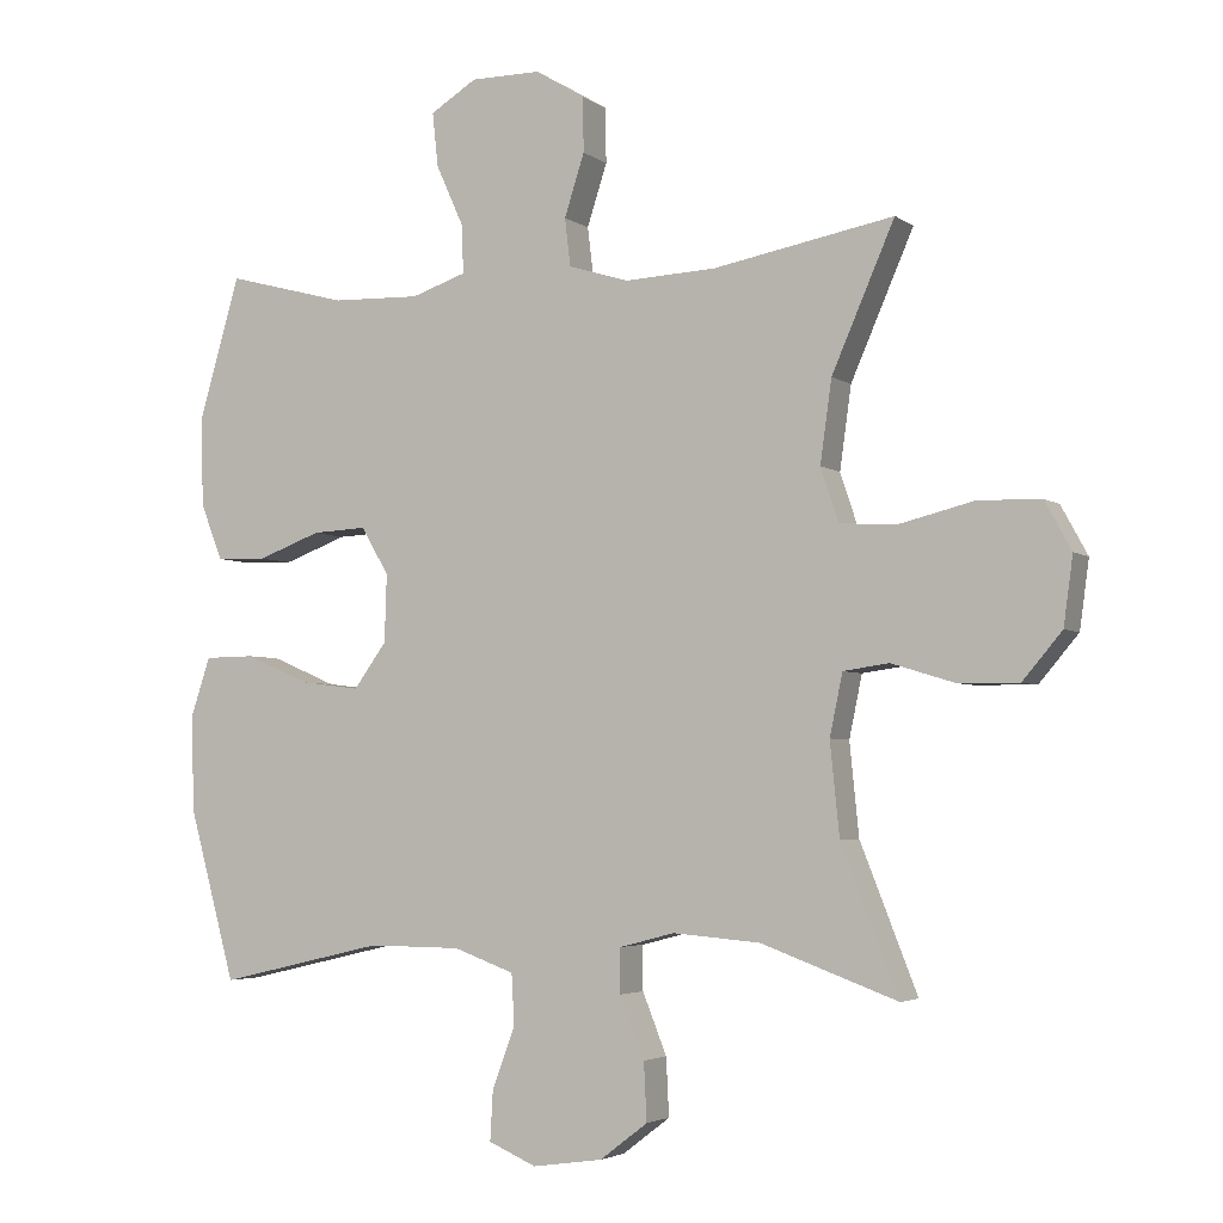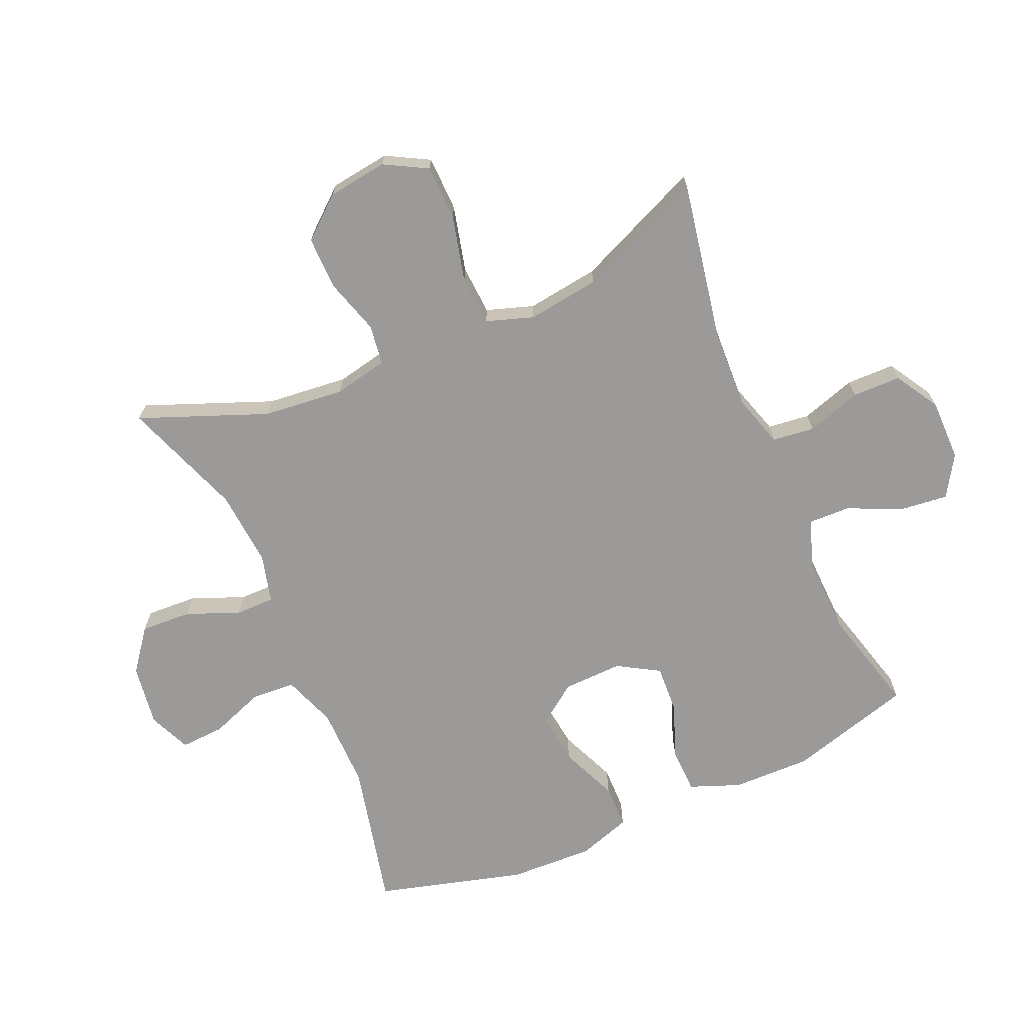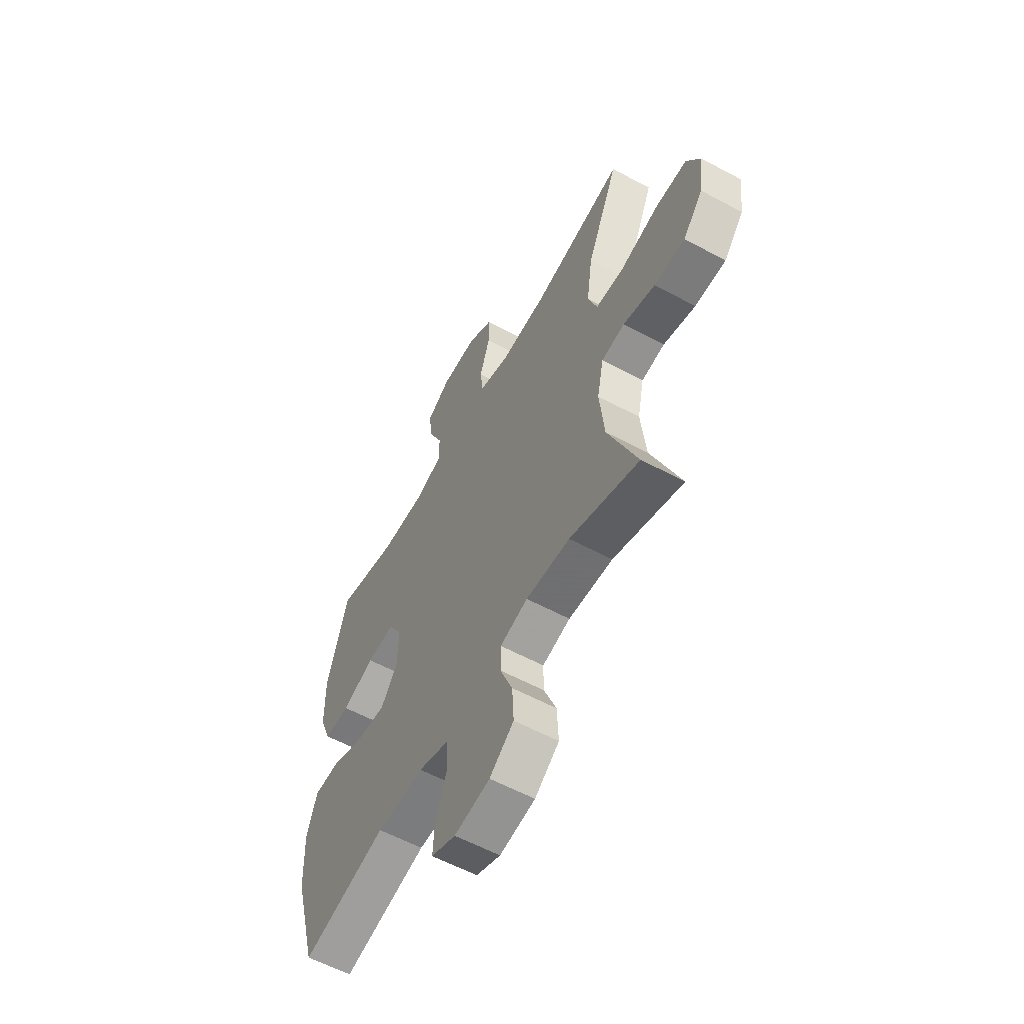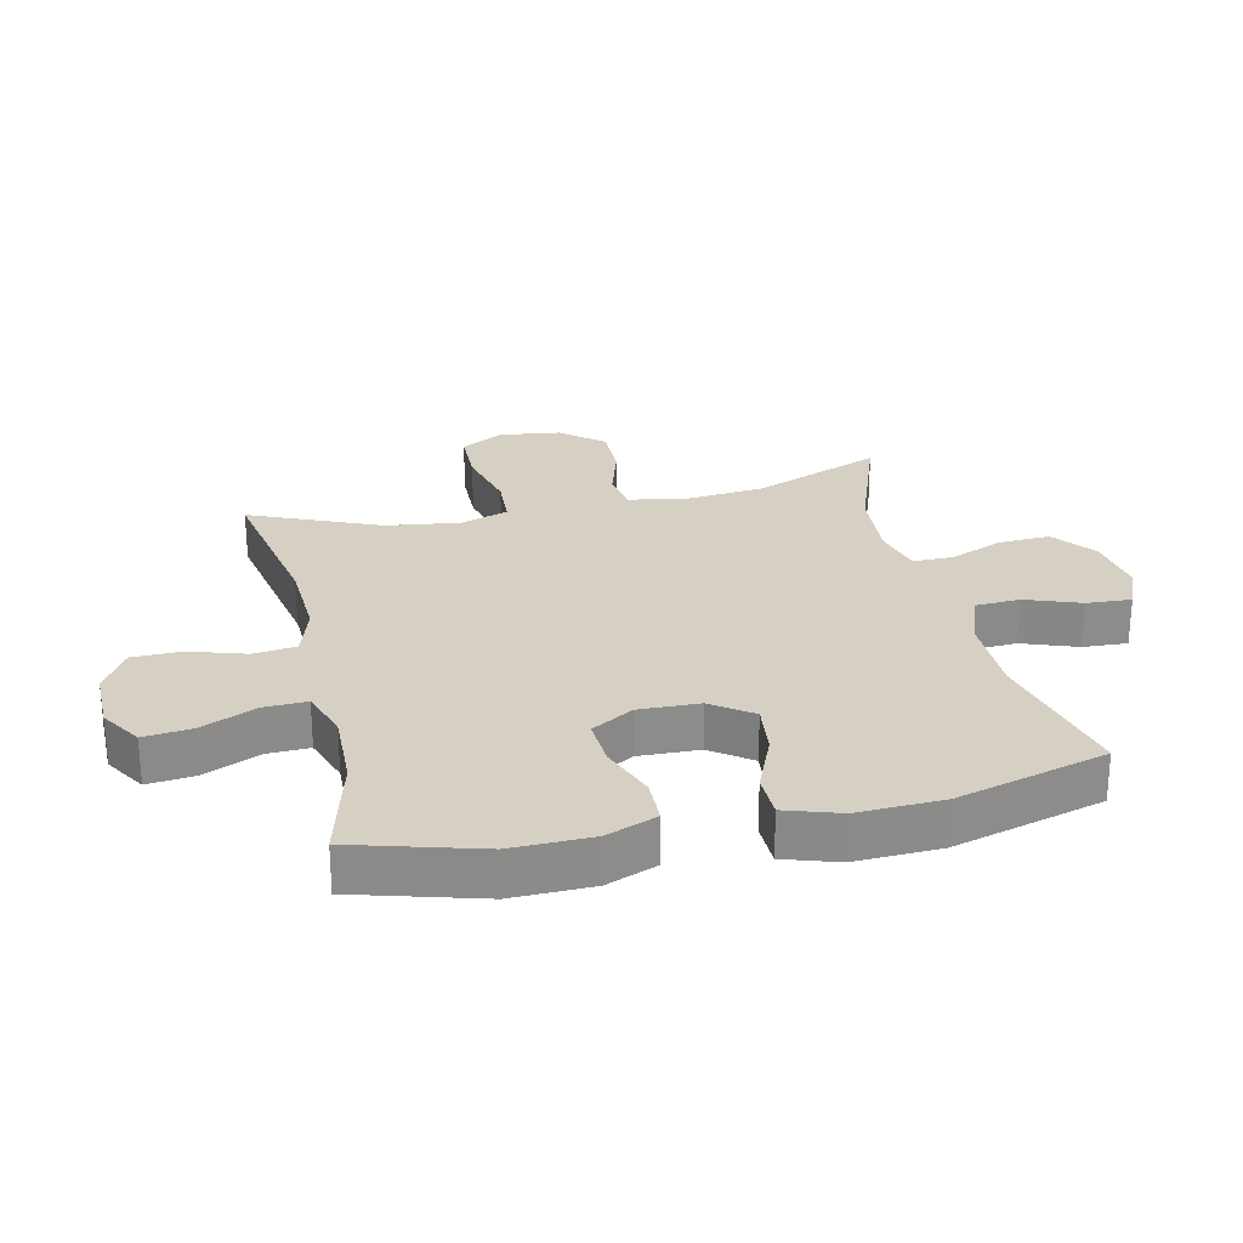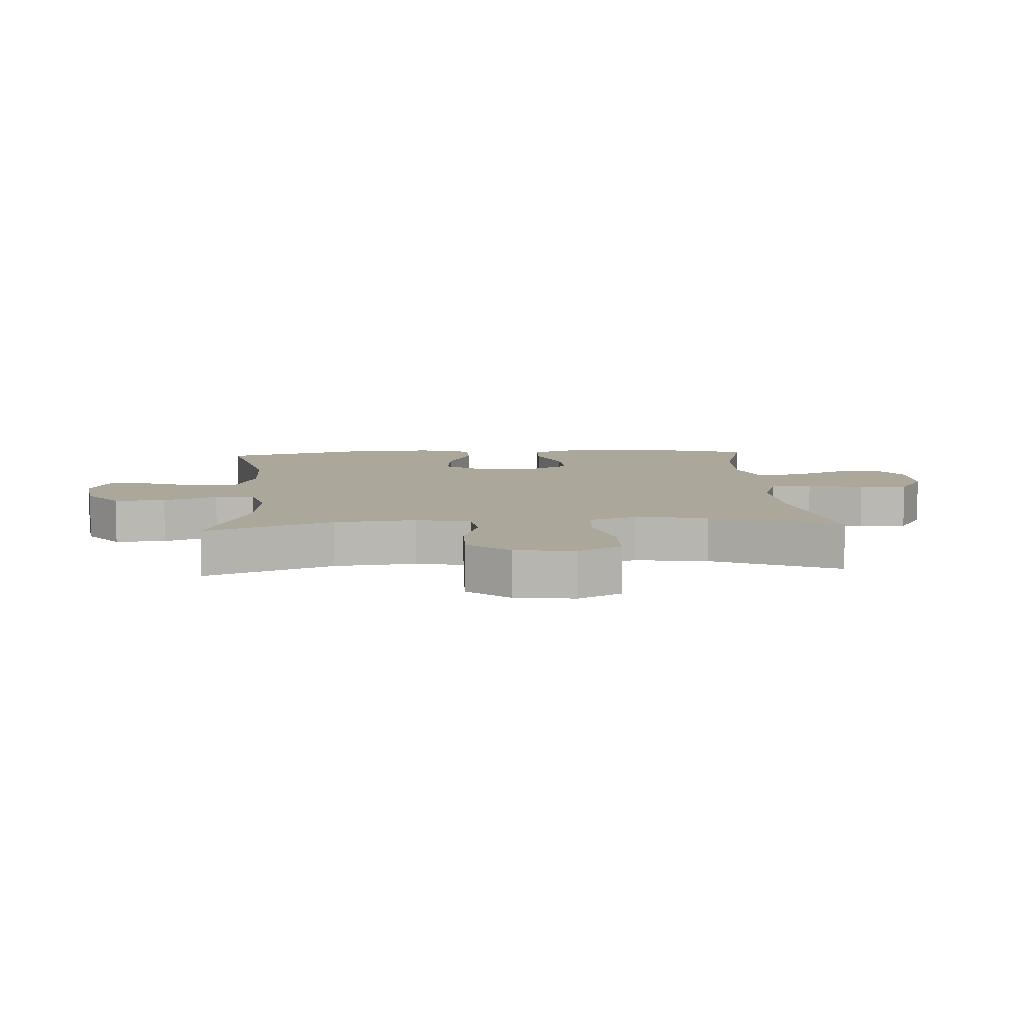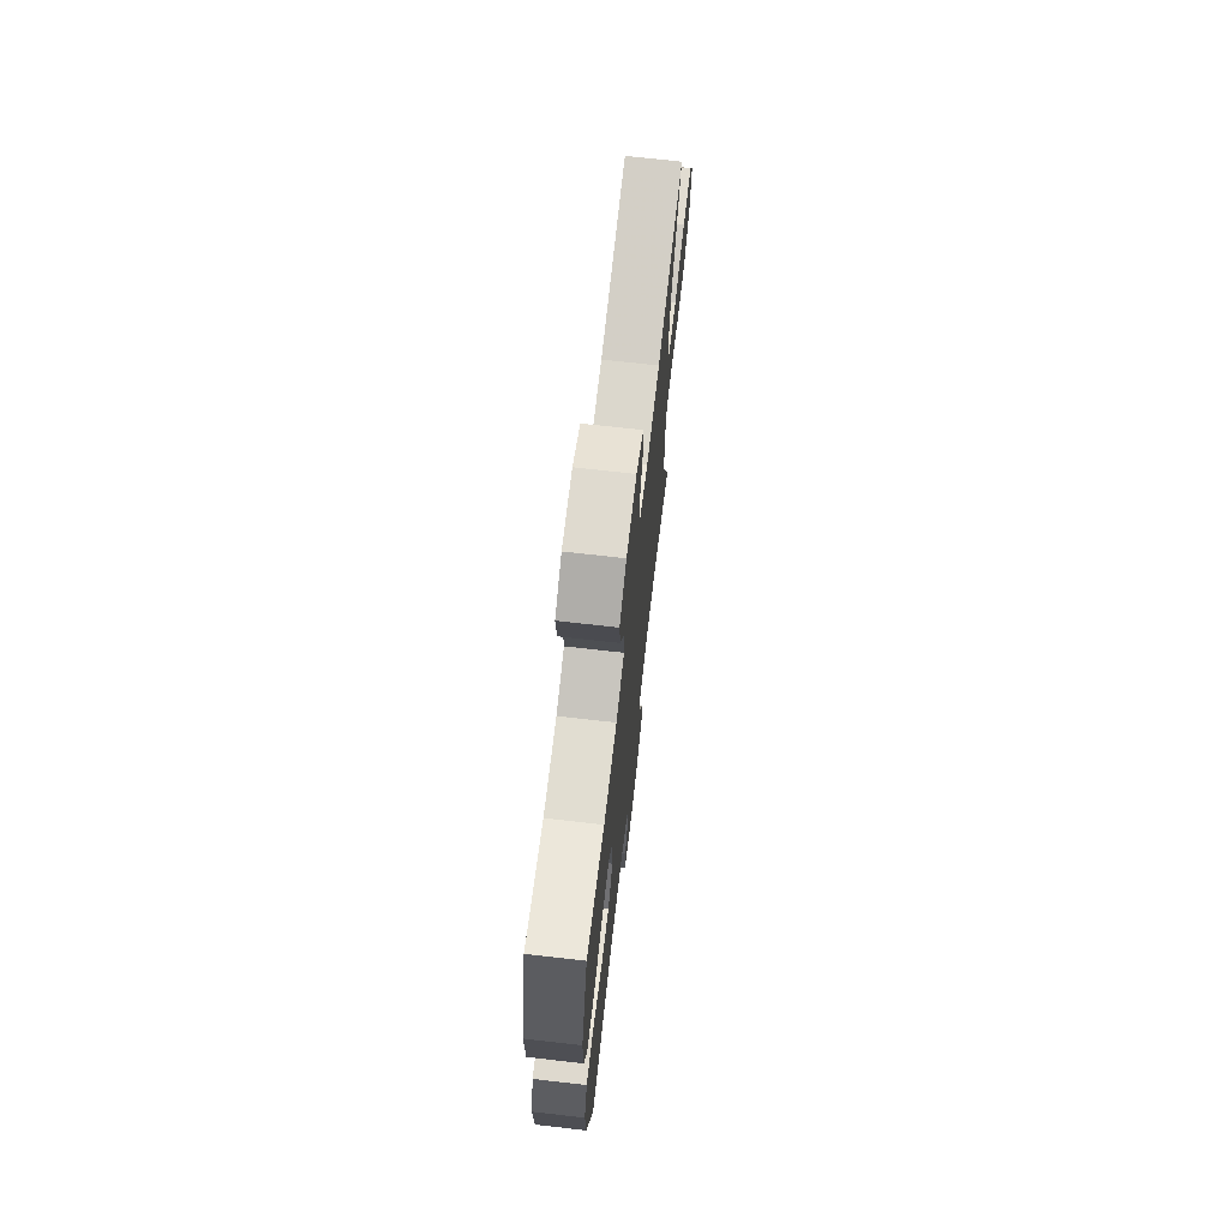
<metadata>
{"format":"obj","ext":"obj","renderer":"f3d","projection":"perspective","resolution":1024,"background":"white","views":[{"elev":-3.8,"azim":-154.2,"up":"+Z"},{"elev":-69.3,"azim":-66.5,"up":"+Y"},{"elev":-59.1,"azim":-118.9,"up":"+Z"},{"elev":26.2,"azim":77.0,"up":"+Y"},{"elev":8.1,"azim":-93.8,"up":"+Y"},{"elev":70.6,"azim":96.5,"up":"+Z"}]}
</metadata>
<code>
v -0.5 0.07 0.5
v -0.247 0.07 0.453
v -0.119 0.07 0.447
v -0.035 0.07 0.473
v -0.027 0.07 0.54
v -0.055 0.07 0.627
v -0.054 0.07 0.704
v 0.016 0.07 0.746
v 0.114 0.07 0.746
v 0.179 0.07 0.706
v 0.171 0.07 0.631
v 0.132 0.07 0.544
v 0.13 0.07 0.477
v 0.207 0.07 0.451
v 0.331 0.07 0.455
v 0.5 0.07 0.5
v 0.557 0.07 0.303
v 0.555 0.07 0.177
v 0.524 0.07 0.097
v 0.453 0.07 0.095
v 0.364 0.07 0.128
v 0.288 0.07 0.132
v 0.249 0.07 0.066
v 0.252 0.07 -0.029
v 0.298 0.07 -0.092
v 0.38 0.07 -0.082
v 0.472 0.07 -0.043
v 0.542 0.07 -0.044
v 0.57 0.07 -0.129
v 0.565 0.07 -0.263
v 0.5 0.07 -0.5
v 0.267 0.07 -0.446
v 0.137 0.07 -0.447
v 0.052 0.07 -0.478
v 0.048 0.07 -0.548
v 0.08 0.07 -0.634
v 0.084 0.07 -0.704
v 0.017 0.07 -0.733
v -0.081 0.07 -0.719
v -0.148 0.07 -0.668
v -0.144 0.07 -0.587
v -0.11 0.07 -0.502
v -0.11 0.07 -0.44
v -0.187 0.07 -0.42
v -0.309 0.07 -0.43
v -0.5 0.07 -0.5
v -0.42 0.07 -0.297
v -0.407 0.07 -0.168
v -0.425 0.07 -0.082
v -0.489 0.07 -0.073
v -0.577 0.07 -0.1
v -0.662 0.07 -0.101
v -0.717 0.07 -0.036
v -0.73 0.07 0.059
v -0.693 0.07 0.127
v -0.605 0.07 0.129
v -0.5 0.07 0.103
v -0.421 0.07 0.108
v -0.396 0.07 0.183
v -0.412 0.07 0.298
v -0.5 0 0.5
v -0.247 0 0.453
v -0.119 0 0.447
v -0.035 0 0.473
v -0.027 0 0.54
v -0.055 0 0.627
v -0.054 0 0.704
v 0.016 0 0.746
v 0.114 0 0.746
v 0.179 0 0.706
v 0.171 0 0.631
v 0.132 0 0.544
v 0.13 0 0.477
v 0.207 0 0.451
v 0.331 0 0.455
v 0.5 0 0.5
v 0.557 0 0.303
v 0.555 0 0.177
v 0.524 0 0.097
v 0.453 0 0.095
v 0.364 0 0.128
v 0.288 0 0.132
v 0.249 0 0.066
v 0.252 0 -0.029
v 0.298 0 -0.092
v 0.38 0 -0.082
v 0.472 0 -0.043
v 0.542 0 -0.044
v 0.57 0 -0.129
v 0.565 0 -0.263
v 0.5 0 -0.5
v 0.267 0 -0.446
v 0.137 0 -0.447
v 0.052 0 -0.478
v 0.048 0 -0.548
v 0.08 0 -0.634
v 0.084 0 -0.704
v 0.017 0 -0.733
v -0.081 0 -0.719
v -0.148 0 -0.668
v -0.144 0 -0.587
v -0.11 0 -0.502
v -0.11 0 -0.44
v -0.187 0 -0.42
v -0.309 0 -0.43
v -0.5 0 -0.5
v -0.42 0 -0.297
v -0.407 0 -0.168
v -0.425 0 -0.082
v -0.489 0 -0.073
v -0.577 0 -0.1
v -0.662 0 -0.101
v -0.717 0 -0.036
v -0.73 0 0.059
v -0.693 0 0.127
v -0.605 0 0.129
v -0.5 0 0.103
v -0.421 0 0.108
v -0.396 0 0.183
v -0.412 0 0.298
f 55 56 57
f 54 55 57
f 53 54 57
f 52 53 57
f 51 52 57
f 50 51 57
f 49 50 57 58
f 48 49 58 59
f 45 46 47
f 44 45 47 48
f 43 44 48 59
f 40 41 42
f 39 40 42
f 38 39 42
f 37 38 42
f 36 37 42
f 35 36 42
f 34 35 42 43
f 43 59 60
f 34 43 60
f 33 34 60
f 30 31 32
f 29 30 32
f 28 29 32
f 27 28 32
f 26 27 32
f 25 26 32 33
f 19 20 21
f 18 19 21
f 17 18 21
f 16 17 21
f 15 16 21
f 14 15 21 22
f 13 14 22 23
f 10 11 12
f 9 10 12
f 8 9 12
f 7 8 12
f 6 7 12
f 5 6 12
f 4 5 12 13
f 13 23 24
f 4 13 24
f 3 4 24
f 60 1 2
f 25 33 60
f 24 25 60
f 3 24 60
f 2 3 60
f 117 116 115
f 117 115 114
f 117 114 113
f 117 113 112
f 117 112 111
f 117 111 110
f 118 117 110 109
f 119 118 109 108
f 107 106 105
f 108 107 105 104
f 119 108 104 103
f 102 101 100
f 102 100 99
f 102 99 98
f 102 98 97
f 102 97 96
f 102 96 95
f 103 102 95 94
f 120 119 103
f 120 103 94
f 120 94 93
f 92 91 90
f 92 90 89
f 92 89 88
f 92 88 87
f 92 87 86
f 93 92 86 85
f 81 80 79
f 81 79 78
f 81 78 77
f 81 77 76
f 81 76 75
f 82 81 75 74
f 83 82 74 73
f 72 71 70
f 72 70 69
f 72 69 68
f 72 68 67
f 72 67 66
f 72 66 65
f 73 72 65 64
f 84 83 73
f 84 73 64
f 84 64 63
f 62 61 120
f 120 93 85
f 120 85 84
f 120 84 63
f 120 63 62
f 1 61 62 2
f 2 62 63 3
f 3 63 64 4
f 4 64 65 5
f 5 65 66 6
f 6 66 67 7
f 7 67 68 8
f 8 68 69 9
f 9 69 70 10
f 10 70 71 11
f 11 71 72 12
f 12 72 73 13
f 13 73 74 14
f 14 74 75 15
f 15 75 76 16
f 16 76 77 17
f 17 77 78 18
f 18 78 79 19
f 19 79 80 20
f 20 80 81 21
f 21 81 82 22
f 22 82 83 23
f 23 83 84 24
f 24 84 85 25
f 25 85 86 26
f 26 86 87 27
f 27 87 88 28
f 28 88 89 29
f 29 89 90 30
f 30 90 91 31
f 31 91 92 32
f 32 92 93 33
f 33 93 94 34
f 34 94 95 35
f 35 95 96 36
f 36 96 97 37
f 37 97 98 38
f 38 98 99 39
f 39 99 100 40
f 40 100 101 41
f 41 101 102 42
f 42 102 103 43
f 43 103 104 44
f 44 104 105 45
f 45 105 106 46
f 46 106 107 47
f 47 107 108 48
f 48 108 109 49
f 49 109 110 50
f 50 110 111 51
f 51 111 112 52
f 52 112 113 53
f 53 113 114 54
f 54 114 115 55
f 55 115 116 56
f 56 116 117 57
f 57 117 118 58
f 58 118 119 59
f 59 119 120 60
f 60 120 61 1

</code>
